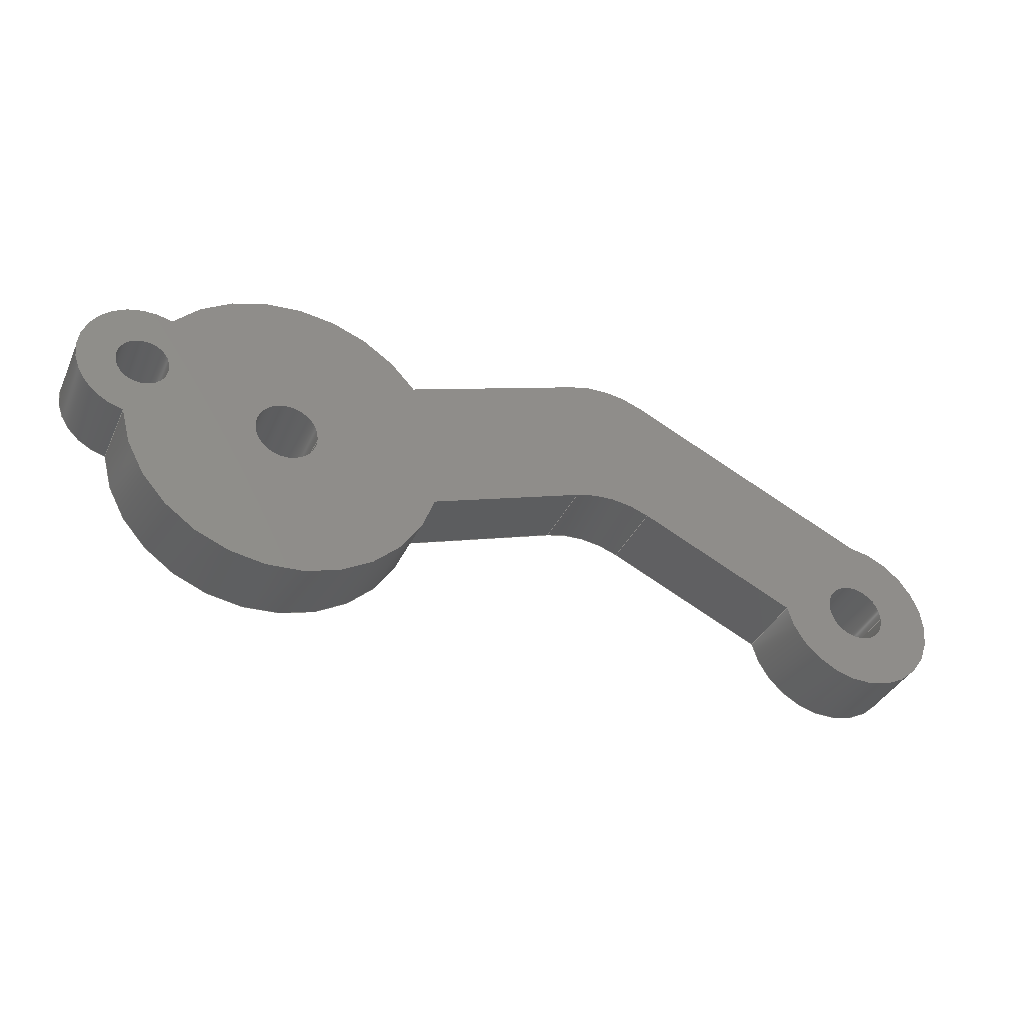
<metadata>
{"format":"step","ext":"step","renderer":"f3d","projection":"perspective","resolution":1024,"background":"white","views":[{"elev":-36.9,"azim":-22.8,"up":"+Y"}]}
</metadata>
<code>
ISO-10303-21;
DATA;
#1=SHAPE_REPRESENTATION_RELATIONSHIP('','',#280,#2);
#2=ADVANCED_BREP_SHAPE_REPRESENTATION('',(#278),#480);
#3=PLANE('',#291);
#4=PLANE('',#292);
#5=PLANE('',#296);
#6=PLANE('',#300);
#7=PLANE('',#307);
#8=PLANE('',#310);
#9=LINE('',#406,#27);
#10=LINE('',#410,#28);
#11=LINE('',#414,#29);
#12=LINE('',#420,#30);
#13=LINE('',#424,#31);
#14=LINE('',#426,#32);
#15=LINE('',#428,#33);
#16=LINE('',#430,#34);
#17=LINE('',#433,#35);
#18=LINE('',#435,#36);
#19=LINE('',#437,#37);
#20=LINE('',#441,#38);
#21=LINE('',#445,#39);
#22=LINE('',#447,#40);
#23=LINE('',#449,#41);
#24=LINE('',#456,#42);
#25=LINE('',#458,#43);
#26=LINE('',#460,#44);
#27=VECTOR('',#321,1);
#28=VECTOR('',#324,1);
#29=VECTOR('',#329,1);
#30=VECTOR('',#336,1);
#31=VECTOR('',#341,1);
#32=VECTOR('',#342,1);
#33=VECTOR('',#343,1);
#34=VECTOR('',#346,1);
#35=VECTOR('',#347,1);
#36=VECTOR('',#348,1);
#37=VECTOR('',#349,1);
#38=VECTOR('',#354,1);
#39=VECTOR('',#359,1);
#40=VECTOR('',#360,1);
#41=VECTOR('',#361,1);
#42=VECTOR('',#370,1);
#43=VECTOR('',#371,1);
#44=VECTOR('',#372,1);
#45=ORIENTED_EDGE('',*,*,#117,.T.);
#46=ORIENTED_EDGE('',*,*,#118,.F.);
#47=ORIENTED_EDGE('',*,*,#119,.F.);
#48=ORIENTED_EDGE('',*,*,#120,.T.);
#49=ORIENTED_EDGE('',*,*,#121,.T.);
#50=ORIENTED_EDGE('',*,*,#122,.F.);
#51=ORIENTED_EDGE('',*,*,#123,.F.);
#52=ORIENTED_EDGE('',*,*,#118,.T.);
#53=ORIENTED_EDGE('',*,*,#124,.T.);
#54=ORIENTED_EDGE('',*,*,#125,.F.);
#55=ORIENTED_EDGE('',*,*,#126,.F.);
#56=ORIENTED_EDGE('',*,*,#122,.T.);
#57=ORIENTED_EDGE('',*,*,#127,.T.);
#58=ORIENTED_EDGE('',*,*,#128,.T.);
#59=ORIENTED_EDGE('',*,*,#129,.F.);
#60=ORIENTED_EDGE('',*,*,#125,.T.);
#61=ORIENTED_EDGE('',*,*,#130,.F.);
#62=ORIENTED_EDGE('',*,*,#131,.T.);
#63=ORIENTED_EDGE('',*,*,#132,.T.);
#64=ORIENTED_EDGE('',*,*,#133,.F.);
#65=ORIENTED_EDGE('',*,*,#134,.T.);
#66=ORIENTED_EDGE('',*,*,#135,.F.);
#67=ORIENTED_EDGE('',*,*,#136,.F.);
#68=ORIENTED_EDGE('',*,*,#133,.T.);
#69=ORIENTED_EDGE('',*,*,#137,.F.);
#70=ORIENTED_EDGE('',*,*,#138,.T.);
#71=ORIENTED_EDGE('',*,*,#139,.T.);
#72=ORIENTED_EDGE('',*,*,#135,.T.);
#73=ORIENTED_EDGE('',*,*,#140,.T.);
#74=ORIENTED_EDGE('',*,*,#141,.F.);
#75=ORIENTED_EDGE('',*,*,#142,.T.);
#76=ORIENTED_EDGE('',*,*,#143,.T.);
#77=ORIENTED_EDGE('',*,*,#144,.F.);
#78=ORIENTED_EDGE('',*,*,#120,.F.);
#79=ORIENTED_EDGE('',*,*,#145,.T.);
#80=ORIENTED_EDGE('',*,*,#146,.F.);
#81=ORIENTED_EDGE('',*,*,#147,.T.);
#82=ORIENTED_EDGE('',*,*,#148,.F.);
#83=ORIENTED_EDGE('',*,*,#145,.F.);
#84=ORIENTED_EDGE('',*,*,#139,.F.);
#85=ORIENTED_EDGE('',*,*,#149,.T.);
#86=ORIENTED_EDGE('',*,*,#142,.F.);
#87=ORIENTED_EDGE('',*,*,#119,.T.);
#88=ORIENTED_EDGE('',*,*,#123,.T.);
#89=ORIENTED_EDGE('',*,*,#126,.T.);
#90=ORIENTED_EDGE('',*,*,#129,.T.);
#91=ORIENTED_EDGE('',*,*,#150,.T.);
#92=ORIENTED_EDGE('',*,*,#130,.T.);
#93=ORIENTED_EDGE('',*,*,#136,.T.);
#94=ORIENTED_EDGE('',*,*,#140,.F.);
#95=ORIENTED_EDGE('',*,*,#147,.F.);
#96=ORIENTED_EDGE('',*,*,#146,.T.);
#97=ORIENTED_EDGE('',*,*,#144,.T.);
#98=ORIENTED_EDGE('',*,*,#151,.T.);
#99=ORIENTED_EDGE('',*,*,#137,.T.);
#100=ORIENTED_EDGE('',*,*,#134,.F.);
#101=ORIENTED_EDGE('',*,*,#132,.F.);
#102=ORIENTED_EDGE('',*,*,#152,.T.);
#103=ORIENTED_EDGE('',*,*,#127,.F.);
#104=ORIENTED_EDGE('',*,*,#124,.F.);
#105=ORIENTED_EDGE('',*,*,#121,.F.);
#106=ORIENTED_EDGE('',*,*,#117,.F.);
#107=ORIENTED_EDGE('',*,*,#141,.T.);
#108=ORIENTED_EDGE('',*,*,#148,.T.);
#109=ORIENTED_EDGE('',*,*,#150,.F.);
#110=ORIENTED_EDGE('',*,*,#128,.F.);
#111=ORIENTED_EDGE('',*,*,#152,.F.);
#112=ORIENTED_EDGE('',*,*,#131,.F.);
#113=ORIENTED_EDGE('',*,*,#149,.F.);
#114=ORIENTED_EDGE('',*,*,#138,.F.);
#115=ORIENTED_EDGE('',*,*,#151,.F.);
#116=ORIENTED_EDGE('',*,*,#143,.F.);
#117=EDGE_CURVE('',#153,#154,#179,.T.);
#118=EDGE_CURVE('',#155,#154,#9,.T.);
#119=EDGE_CURVE('',#156,#155,#180,.T.);
#120=EDGE_CURVE('',#156,#153,#10,.T.);
#121=EDGE_CURVE('',#154,#157,#181,.T.);
#122=EDGE_CURVE('',#158,#157,#11,.T.);
#123=EDGE_CURVE('',#155,#158,#182,.T.);
#124=EDGE_CURVE('',#157,#159,#183,.T.);
#125=EDGE_CURVE('',#160,#159,#12,.T.);
#126=EDGE_CURVE('',#158,#160,#184,.T.);
#127=EDGE_CURVE('',#159,#161,#13,.T.);
#128=EDGE_CURVE('',#161,#162,#14,.F.);
#129=EDGE_CURVE('',#160,#162,#15,.T.);
#130=EDGE_CURVE('',#163,#164,#16,.T.);
#131=EDGE_CURVE('',#163,#165,#17,.T.);
#132=EDGE_CURVE('',#165,#166,#18,.T.);
#133=EDGE_CURVE('',#164,#166,#19,.T.);
#134=EDGE_CURVE('',#166,#167,#185,.T.);
#135=EDGE_CURVE('',#168,#167,#20,.T.);
#136=EDGE_CURVE('',#164,#168,#186,.T.);
#137=EDGE_CURVE('',#169,#167,#21,.T.);
#138=EDGE_CURVE('',#169,#170,#22,.F.);
#139=EDGE_CURVE('',#170,#168,#23,.T.);
#140=EDGE_CURVE('',#171,#171,#187,.T.);
#141=EDGE_CURVE('',#172,#172,#188,.T.);
#142=EDGE_CURVE('',#156,#173,#24,.T.);
#143=EDGE_CURVE('',#173,#174,#25,.T.);
#144=EDGE_CURVE('',#153,#174,#26,.T.);
#145=EDGE_CURVE('',#175,#175,#189,.T.);
#146=EDGE_CURVE('',#176,#176,#190,.T.);
#147=EDGE_CURVE('',#177,#177,#191,.T.);
#148=EDGE_CURVE('',#178,#178,#192,.T.);
#149=EDGE_CURVE('',#170,#173,#193,.T.);
#150=EDGE_CURVE('',#162,#163,#194,.F.);
#151=EDGE_CURVE('',#174,#169,#195,.F.);
#152=EDGE_CURVE('',#165,#161,#196,.T.);
#153=VERTEX_POINT('',#404);
#154=VERTEX_POINT('',#405);
#155=VERTEX_POINT('',#407);
#156=VERTEX_POINT('',#409);
#157=VERTEX_POINT('',#413);
#158=VERTEX_POINT('',#415);
#159=VERTEX_POINT('',#419);
#160=VERTEX_POINT('',#421);
#161=VERTEX_POINT('',#425);
#162=VERTEX_POINT('',#427);
#163=VERTEX_POINT('',#431);
#164=VERTEX_POINT('',#432);
#165=VERTEX_POINT('',#434);
#166=VERTEX_POINT('',#436);
#167=VERTEX_POINT('',#440);
#168=VERTEX_POINT('',#442);
#169=VERTEX_POINT('',#446);
#170=VERTEX_POINT('',#448);
#171=VERTEX_POINT('',#452);
#172=VERTEX_POINT('',#454);
#173=VERTEX_POINT('',#457);
#174=VERTEX_POINT('',#459);
#175=VERTEX_POINT('',#463);
#176=VERTEX_POINT('',#465);
#177=VERTEX_POINT('',#468);
#178=VERTEX_POINT('',#470);
#179=CIRCLE('',#283,0.0075);
#180=CIRCLE('',#284,0.0075);
#181=CIRCLE('',#286,0.003);
#182=CIRCLE('',#287,0.003);
#183=CIRCLE('',#289,0.0075);
#184=CIRCLE('',#290,0.0075);
#185=CIRCLE('',#294,0.004);
#186=CIRCLE('',#295,0.004);
#187=CIRCLE('',#298,0.0015);
#188=CIRCLE('',#299,0.0015);
#189=CIRCLE('',#302,0.00125);
#190=CIRCLE('',#303,0.00125);
#191=CIRCLE('',#305,0.0015);
#192=CIRCLE('',#306,0.0015);
#193=CIRCLE('',#308,0.005);
#194=CIRCLE('',#309,0.005);
#195=CIRCLE('',#311,0.005);
#196=CIRCLE('',#312,0.005);
#197=EDGE_LOOP('',(#45,#46,#47,#48));
#198=EDGE_LOOP('',(#49,#50,#51,#52));
#199=EDGE_LOOP('',(#53,#54,#55,#56));
#200=EDGE_LOOP('',(#57,#58,#59,#60));
#201=EDGE_LOOP('',(#61,#62,#63,#64));
#202=EDGE_LOOP('',(#65,#66,#67,#68));
#203=EDGE_LOOP('',(#69,#70,#71,#72));
#204=EDGE_LOOP('',(#73));
#205=EDGE_LOOP('',(#74));
#206=EDGE_LOOP('',(#75,#76,#77,#78));
#207=EDGE_LOOP('',(#79));
#208=EDGE_LOOP('',(#80));
#209=EDGE_LOOP('',(#81));
#210=EDGE_LOOP('',(#82));
#211=EDGE_LOOP('',(#83));
#212=EDGE_LOOP('',(#84,#85,#86,#87,#88,#89,#90,#91,#92,#93));
#213=EDGE_LOOP('',(#94));
#214=EDGE_LOOP('',(#95));
#215=EDGE_LOOP('',(#96));
#216=EDGE_LOOP('',(#97,#98,#99,#100,#101,#102,#103,#104,#105,#106));
#217=EDGE_LOOP('',(#107));
#218=EDGE_LOOP('',(#108));
#219=EDGE_LOOP('',(#109,#110,#111,#112));
#220=EDGE_LOOP('',(#113,#114,#115,#116));
#221=FACE_BOUND('',#197,.T.);
#222=FACE_BOUND('',#198,.T.);
#223=FACE_BOUND('',#199,.T.);
#224=FACE_BOUND('',#200,.T.);
#225=FACE_BOUND('',#201,.T.);
#226=FACE_BOUND('',#202,.T.);
#227=FACE_BOUND('',#203,.T.);
#228=FACE_BOUND('',#204,.T.);
#229=FACE_BOUND('',#205,.T.);
#230=FACE_BOUND('',#206,.T.);
#231=FACE_BOUND('',#207,.T.);
#232=FACE_BOUND('',#208,.T.);
#233=FACE_BOUND('',#209,.T.);
#234=FACE_BOUND('',#210,.T.);
#235=FACE_BOUND('',#211,.T.);
#236=FACE_BOUND('',#212,.T.);
#237=FACE_BOUND('',#213,.T.);
#238=FACE_BOUND('',#214,.T.);
#239=FACE_BOUND('',#215,.T.);
#240=FACE_BOUND('',#216,.T.);
#241=FACE_BOUND('',#217,.T.);
#242=FACE_BOUND('',#218,.T.);
#243=FACE_BOUND('',#219,.T.);
#244=FACE_BOUND('',#220,.T.);
#245=CYLINDRICAL_SURFACE('',#282,0.0075);
#246=CYLINDRICAL_SURFACE('',#285,0.003);
#247=CYLINDRICAL_SURFACE('',#288,0.0075);
#248=CYLINDRICAL_SURFACE('',#293,0.004);
#249=CYLINDRICAL_SURFACE('',#297,0.0015);
#250=CYLINDRICAL_SURFACE('',#301,0.00125);
#251=CYLINDRICAL_SURFACE('',#304,0.0015);
#252=CYLINDRICAL_SURFACE('',#313,0.005);
#253=CYLINDRICAL_SURFACE('',#314,0.005);
#254=ADVANCED_FACE('',(#221),#245,.T.);
#255=ADVANCED_FACE('',(#222),#246,.T.);
#256=ADVANCED_FACE('',(#223),#247,.T.);
#257=ADVANCED_FACE('',(#224),#3,.F.);
#258=ADVANCED_FACE('',(#225),#4,.F.);
#259=ADVANCED_FACE('',(#226),#248,.T.);
#260=ADVANCED_FACE('',(#227),#5,.T.);
#261=ADVANCED_FACE('',(#228,#229),#249,.F.);
#262=ADVANCED_FACE('',(#230),#6,.T.);
#263=ADVANCED_FACE('',(#231,#232),#250,.F.);
#264=ADVANCED_FACE('',(#233,#234),#251,.F.);
#265=ADVANCED_FACE('',(#235,#236,#237,#238),#7,.T.);
#266=ADVANCED_FACE('',(#239,#240,#241,#242),#8,.F.);
#267=ADVANCED_FACE('',(#243),#252,.F.);
#268=ADVANCED_FACE('',(#244),#253,.T.);
#269=CLOSED_SHELL('',(#254,#255,#256,#257,#258,#259,#260,#261,#262,#263,
#264,#265,#266,#267,#268));
#270=STYLED_ITEM('',(#271),#278);
#271=PRESENTATION_STYLE_ASSIGNMENT((#272));
#272=SURFACE_STYLE_USAGE(.BOTH.,#273);
#273=SURFACE_SIDE_STYLE('',(#274));
#274=SURFACE_STYLE_FILL_AREA(#275);
#275=FILL_AREA_STYLE('',(#276));
#276=FILL_AREA_STYLE_COLOUR('',#277);
#277=COLOUR_RGB('',0.6157,0.8118,0.9294);
#278=MANIFOLD_SOLID_BREP('Part 1',#269);
#279=SHAPE_DEFINITION_REPRESENTATION(#485,#280);
#280=SHAPE_REPRESENTATION('Part 1',(#281),#480);
#281=AXIS2_PLACEMENT_3D('',#401,#315,#316);
#282=AXIS2_PLACEMENT_3D('',#402,#317,#318);
#283=AXIS2_PLACEMENT_3D('',#403,#319,#320);
#284=AXIS2_PLACEMENT_3D('',#408,#322,#323);
#285=AXIS2_PLACEMENT_3D('',#411,#325,#326);
#286=AXIS2_PLACEMENT_3D('',#412,#327,#328);
#287=AXIS2_PLACEMENT_3D('',#416,#330,#331);
#288=AXIS2_PLACEMENT_3D('',#417,#332,#333);
#289=AXIS2_PLACEMENT_3D('',#418,#334,#335);
#290=AXIS2_PLACEMENT_3D('',#422,#337,#338);
#291=AXIS2_PLACEMENT_3D('',#423,#339,#340);
#292=AXIS2_PLACEMENT_3D('',#429,#344,#345);
#293=AXIS2_PLACEMENT_3D('',#438,#350,#351);
#294=AXIS2_PLACEMENT_3D('',#439,#352,#353);
#295=AXIS2_PLACEMENT_3D('',#443,#355,#356);
#296=AXIS2_PLACEMENT_3D('',#444,#357,#358);
#297=AXIS2_PLACEMENT_3D('',#450,#362,#363);
#298=AXIS2_PLACEMENT_3D('',#451,#364,#365);
#299=AXIS2_PLACEMENT_3D('',#453,#366,#367);
#300=AXIS2_PLACEMENT_3D('',#455,#368,#369);
#301=AXIS2_PLACEMENT_3D('',#461,#373,#374);
#302=AXIS2_PLACEMENT_3D('',#462,#375,#376);
#303=AXIS2_PLACEMENT_3D('',#464,#377,#378);
#304=AXIS2_PLACEMENT_3D('',#466,#379,#380);
#305=AXIS2_PLACEMENT_3D('',#467,#381,#382);
#306=AXIS2_PLACEMENT_3D('',#469,#383,#384);
#307=AXIS2_PLACEMENT_3D('',#471,#385,#386);
#308=AXIS2_PLACEMENT_3D('',#472,#387,#388);
#309=AXIS2_PLACEMENT_3D('',#473,#389,#390);
#310=AXIS2_PLACEMENT_3D('',#474,#391,#392);
#311=AXIS2_PLACEMENT_3D('',#475,#393,#394);
#312=AXIS2_PLACEMENT_3D('',#476,#395,#396);
#313=AXIS2_PLACEMENT_3D('',#477,#397,#398);
#314=AXIS2_PLACEMENT_3D('',#478,#399,#400);
#315=DIRECTION('',(0,0,1));
#316=DIRECTION('',(1,0,0));
#317=DIRECTION('',(0,0,-1));
#318=DIRECTION('',(-1,0,0));
#319=DIRECTION('',(0,0,1));
#320=DIRECTION('',(1,0,0));
#321=DIRECTION('',(0,0,-1));
#322=DIRECTION('',(0,0,1));
#323=DIRECTION('',(1,0,0));
#324=DIRECTION('',(0,0,-1));
#325=DIRECTION('',(0,0,-1));
#326=DIRECTION('',(-1,0,0));
#327=DIRECTION('',(0,0,1));
#328=DIRECTION('',(1,0,0));
#329=DIRECTION('',(0,0,-1));
#330=DIRECTION('',(0,0,1));
#331=DIRECTION('',(1,0,0));
#332=DIRECTION('',(0,0,-1));
#333=DIRECTION('',(-1,0,0));
#334=DIRECTION('',(0,0,1));
#335=DIRECTION('',(1,0,0));
#336=DIRECTION('',(0,0,-1));
#337=DIRECTION('',(0,0,1));
#338=DIRECTION('',(1,0,0));
#339=DIRECTION('',(-0.331,0.9436,0));
#340=DIRECTION('',(-0.9436,-0.331,0));
#341=DIRECTION('',(0.9436,0.331,0));
#342=DIRECTION('',(0,0,-1));
#343=DIRECTION('',(0.9436,0.331,0));
#344=DIRECTION('',(0.4232,0.906,0));
#345=DIRECTION('',(-0.906,0.4232,0));
#346=DIRECTION('',(0.906,-0.4232,0));
#347=DIRECTION('',(0,0,-1));
#348=DIRECTION('',(0.906,-0.4232,0));
#349=DIRECTION('',(0,0,-1));
#350=DIRECTION('',(0,0,-1));
#351=DIRECTION('',(-1,0,0));
#352=DIRECTION('',(0,0,1));
#353=DIRECTION('',(1,0,0));
#354=DIRECTION('',(0,0,-1));
#355=DIRECTION('',(0,0,1));
#356=DIRECTION('',(1,0,0));
#357=DIRECTION('',(0.4232,0.906,0));
#358=DIRECTION('',(-0.906,0.4232,0));
#359=DIRECTION('',(0.906,-0.4232,0));
#360=DIRECTION('',(0,0,-1));
#361=DIRECTION('',(0.906,-0.4232,0));
#362=DIRECTION('',(0,0,-1));
#363=DIRECTION('',(-1,0,0));
#364=DIRECTION('',(0,0,1));
#365=DIRECTION('',(1,0,0));
#366=DIRECTION('',(0,0,1));
#367=DIRECTION('',(1,0,0));
#368=DIRECTION('',(-0.331,0.9436,0));
#369=DIRECTION('',(-0.9436,-0.331,0));
#370=DIRECTION('',(0.9436,0.331,0));
#371=DIRECTION('',(0,0,-1));
#372=DIRECTION('',(0.9436,0.331,0));
#373=DIRECTION('',(0,0,-1));
#374=DIRECTION('',(-1,0,0));
#375=DIRECTION('',(0,0,1));
#376=DIRECTION('',(1,0,0));
#377=DIRECTION('',(0,0,1));
#378=DIRECTION('',(1,0,0));
#379=DIRECTION('',(0,0,-1));
#380=DIRECTION('',(-1,0,0));
#381=DIRECTION('',(0,0,1));
#382=DIRECTION('',(1,0,0));
#383=DIRECTION('',(0,0,1));
#384=DIRECTION('',(1,0,0));
#385=DIRECTION('',(0,0,1));
#386=DIRECTION('',(1,0,0));
#387=DIRECTION('',(0,0,1));
#388=DIRECTION('',(1,0,0));
#389=DIRECTION('',(0,0,1));
#390=DIRECTION('',(1,0,0));
#391=DIRECTION('',(0,0,1));
#392=DIRECTION('',(1,0,0));
#393=DIRECTION('',(0,0,1));
#394=DIRECTION('',(1,0,0));
#395=DIRECTION('',(0,0,1));
#396=DIRECTION('',(1,0,0));
#397=DIRECTION('',(0,0,1));
#398=DIRECTION('',(1,0,0));
#399=DIRECTION('',(0,0,-1));
#400=DIRECTION('',(-1,0,0));
#401=CARTESIAN_POINT('',(0,0,0));
#402=CARTESIAN_POINT('',(-0.03993,7.373e-18,0.0036));
#403=CARTESIAN_POINT('',(-0.03993,7.373e-18,0));
#404=CARTESIAN_POINT('',(-0.03393,0.004493,0));
#405=CARTESIAN_POINT('',(-0.0458,0.00467,0));
#406=CARTESIAN_POINT('',(-0.0458,0.00467,0.0036));
#407=CARTESIAN_POINT('',(-0.0458,0.00467,0.0036));
#408=CARTESIAN_POINT('',(-0.03993,7.373e-18,0.0036));
#409=CARTESIAN_POINT('',(-0.03393,0.004493,0.0036));
#410=CARTESIAN_POINT('',(-0.03393,0.004493,0.0036));
#411=CARTESIAN_POINT('',(-0.04685,0.00186,0.0036));
#412=CARTESIAN_POINT('',(-0.04685,0.00186,0));
#413=CARTESIAN_POINT('',(-0.04735,-0.001098,0));
#414=CARTESIAN_POINT('',(-0.04735,-0.001098,0.0036));
#415=CARTESIAN_POINT('',(-0.04735,-0.001098,0.0036));
#416=CARTESIAN_POINT('',(-0.04685,0.00186,0.0036));
#417=CARTESIAN_POINT('',(-0.03993,1.518e-18,0.0036));
#418=CARTESIAN_POINT('',(-0.03993,1.518e-18,0));
#419=CARTESIAN_POINT('',(-0.03266,-0.001846,0));
#420=CARTESIAN_POINT('',(-0.03266,-0.001846,0.0036));
#421=CARTESIAN_POINT('',(-0.03266,-0.001846,0.0036));
#422=CARTESIAN_POINT('',(-0.03993,1.518e-18,0.0036));
#423=CARTESIAN_POINT('',(-0.02805,-0.0002272,0.0036));
#424=CARTESIAN_POINT('',(-0.02805,-0.0002272,0));
#425=CARTESIAN_POINT('',(-0.02536,0.000717,0));
#426=CARTESIAN_POINT('',(-0.02536,0.000717,0.0036));
#427=CARTESIAN_POINT('',(-0.02536,0.000717,0.0036));
#428=CARTESIAN_POINT('',(-0.02805,-0.0002272,0.0036));
#429=CARTESIAN_POINT('',(-0.01879,-0.0007785,0.0036));
#430=CARTESIAN_POINT('',(-0.01879,-0.0007785,0.0036));
#431=CARTESIAN_POINT('',(-0.02159,0.0005291,0.0036));
#432=CARTESIAN_POINT('',(-0.01414,-0.002949,0.0036));
#433=CARTESIAN_POINT('',(-0.02159,0.0005291,0));
#434=CARTESIAN_POINT('',(-0.02159,0.0005291,0));
#435=CARTESIAN_POINT('',(-0.01879,-0.0007785,0));
#436=CARTESIAN_POINT('',(-0.01414,-0.002949,0));
#437=CARTESIAN_POINT('',(-0.01414,-0.002949,0.0036));
#438=CARTESIAN_POINT('',(-0.0102,-0.00224,0.0036));
#439=CARTESIAN_POINT('',(-0.0102,-0.00224,0));
#440=CARTESIAN_POINT('',(-0.00993,0.001751,0));
#441=CARTESIAN_POINT('',(-0.00993,0.001751,0.0036));
#442=CARTESIAN_POINT('',(-0.00993,0.001751,0.0036));
#443=CARTESIAN_POINT('',(-0.0102,-0.00224,0.0036));
#444=CARTESIAN_POINT('',(-0.01675,0.004938,0.0036));
#445=CARTESIAN_POINT('',(-0.01675,0.004938,0));
#446=CARTESIAN_POINT('',(-0.02173,0.007262,0));
#447=CARTESIAN_POINT('',(-0.02173,0.007262,0.0036));
#448=CARTESIAN_POINT('',(-0.02173,0.007262,0.0036));
#449=CARTESIAN_POINT('',(-0.01675,0.004938,0.0036));
#450=CARTESIAN_POINT('',(-0.03993,9.185e-20,0.0036));
#451=CARTESIAN_POINT('',(-0.03993,9.185e-20,0.0036));
#452=CARTESIAN_POINT('',(-0.03843,9.185e-20,0.0036));
#453=CARTESIAN_POINT('',(-0.03993,9.185e-20,0));
#454=CARTESIAN_POINT('',(-0.03843,9.185e-20,0));
#455=CARTESIAN_POINT('',(-0.02875,0.006309,0.0036));
#456=CARTESIAN_POINT('',(-0.02875,0.006309,0.0036));
#457=CARTESIAN_POINT('',(-0.0255,0.00745,0.0036));
#458=CARTESIAN_POINT('',(-0.0255,0.00745,0.0036));
#459=CARTESIAN_POINT('',(-0.0255,0.00745,0));
#460=CARTESIAN_POINT('',(-0.02875,0.006309,0));
#461=CARTESIAN_POINT('',(-0.04685,0.00186,0.0036));
#462=CARTESIAN_POINT('',(-0.04685,0.00186,0.0036));
#463=CARTESIAN_POINT('',(-0.0456,0.00186,0.0036));
#464=CARTESIAN_POINT('',(-0.04685,0.00186,0));
#465=CARTESIAN_POINT('',(-0.0456,0.00186,0));
#466=CARTESIAN_POINT('',(-0.0102,-0.00224,0.0036));
#467=CARTESIAN_POINT('',(-0.0102,-0.00224,0.0036));
#468=CARTESIAN_POINT('',(-0.008704,-0.00224,0.0036));
#469=CARTESIAN_POINT('',(-0.0102,-0.00224,0));
#470=CARTESIAN_POINT('',(-0.008704,-0.00224,0));
#471=CARTESIAN_POINT('',(-0.02803,0.0003123,0.0036));
#472=CARTESIAN_POINT('',(-0.02384,0.002732,0.0036));
#473=CARTESIAN_POINT('',(-0.0237,-0.004001,0.0036));
#474=CARTESIAN_POINT('',(-0.02803,0.0003123,0));
#475=CARTESIAN_POINT('',(-0.02384,0.002732,0));
#476=CARTESIAN_POINT('',(-0.0237,-0.004001,0));
#477=CARTESIAN_POINT('',(-0.0237,-0.004001,0.0036));
#478=CARTESIAN_POINT('',(-0.02384,0.002732,0.0036));
#479=MECHANICAL_DESIGN_GEOMETRIC_PRESENTATION_REPRESENTATION('',(#270),
#480);
#480=(
GEOMETRIC_REPRESENTATION_CONTEXT(3)
GLOBAL_UNCERTAINTY_ASSIGNED_CONTEXT((#481))
GLOBAL_UNIT_ASSIGNED_CONTEXT((#484,#483,#482))
REPRESENTATION_CONTEXT('Part 1','TOP_LEVEL_ASSEMBLY_PART')
);
#481=UNCERTAINTY_MEASURE_WITH_UNIT(LENGTH_MEASURE(5e-06),#484,
'DISTANCE_ACCURACY_VALUE','Maximum Tolerance applied to model');
#482=(
NAMED_UNIT(*)
SI_UNIT($,.STERADIAN.)
SOLID_ANGLE_UNIT()
);
#483=(
NAMED_UNIT(*)
PLANE_ANGLE_UNIT()
SI_UNIT($,.RADIAN.)
);
#484=(
LENGTH_UNIT()
NAMED_UNIT(*)
SI_UNIT($,.METRE.)
);
#485=PRODUCT_DEFINITION_SHAPE('','',#486);
#486=PRODUCT_DEFINITION('','',#488,#487);
#487=PRODUCT_DEFINITION_CONTEXT('',#494,'design');
#488=PRODUCT_DEFINITION_FORMATION_WITH_SPECIFIED_SOURCE('','',#490,
 .NOT_KNOWN.);
#489=PRODUCT_RELATED_PRODUCT_CATEGORY('','',(#490));
#490=PRODUCT('Part 1','Part 1','Part 1',(#492));
#491=PRODUCT_CATEGORY('','');
#492=PRODUCT_CONTEXT('',#494,'mechanical');
#493=APPLICATION_PROTOCOL_DEFINITION('international standard',
'ap242_managed_model_based_3d_engineering',2011,#494);
#494=APPLICATION_CONTEXT('managed model based 3d engineering');
ENDSEC;
END-ISO-10303-21;

</code>
